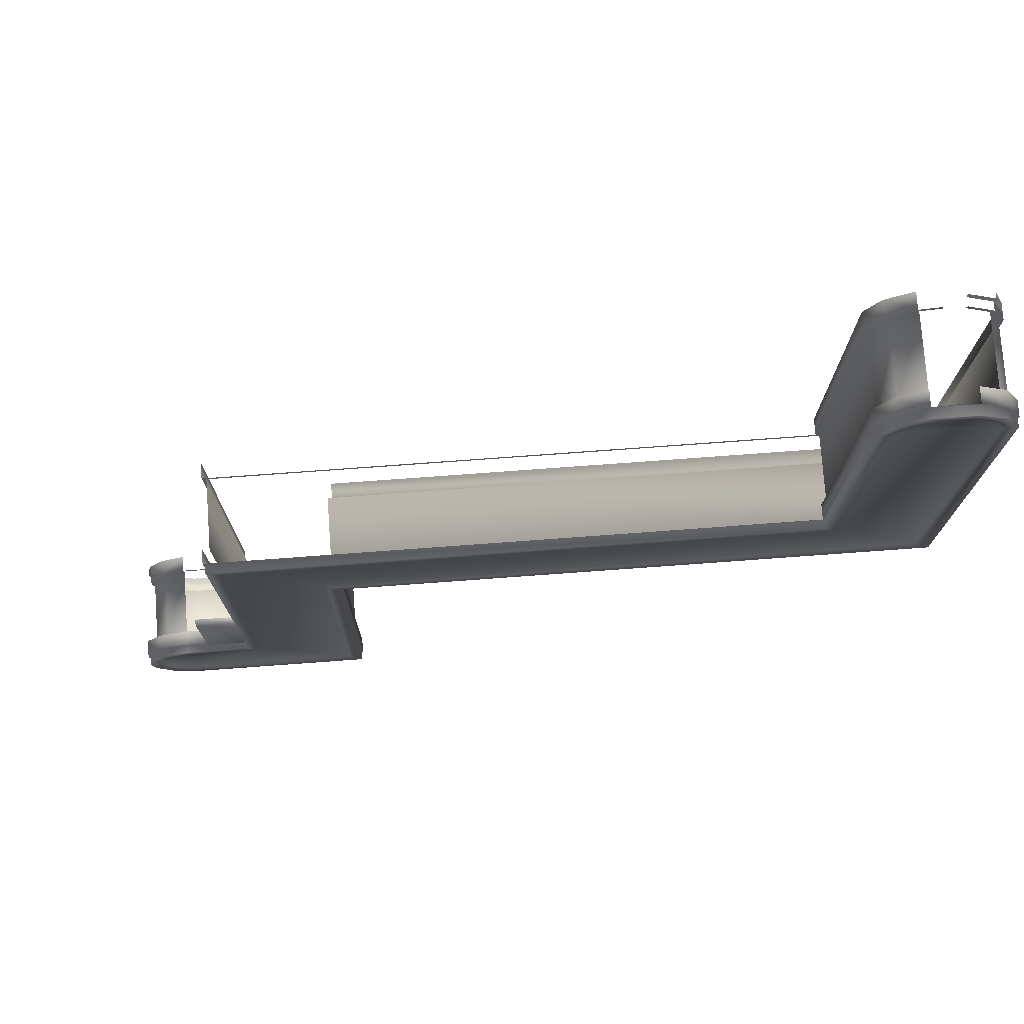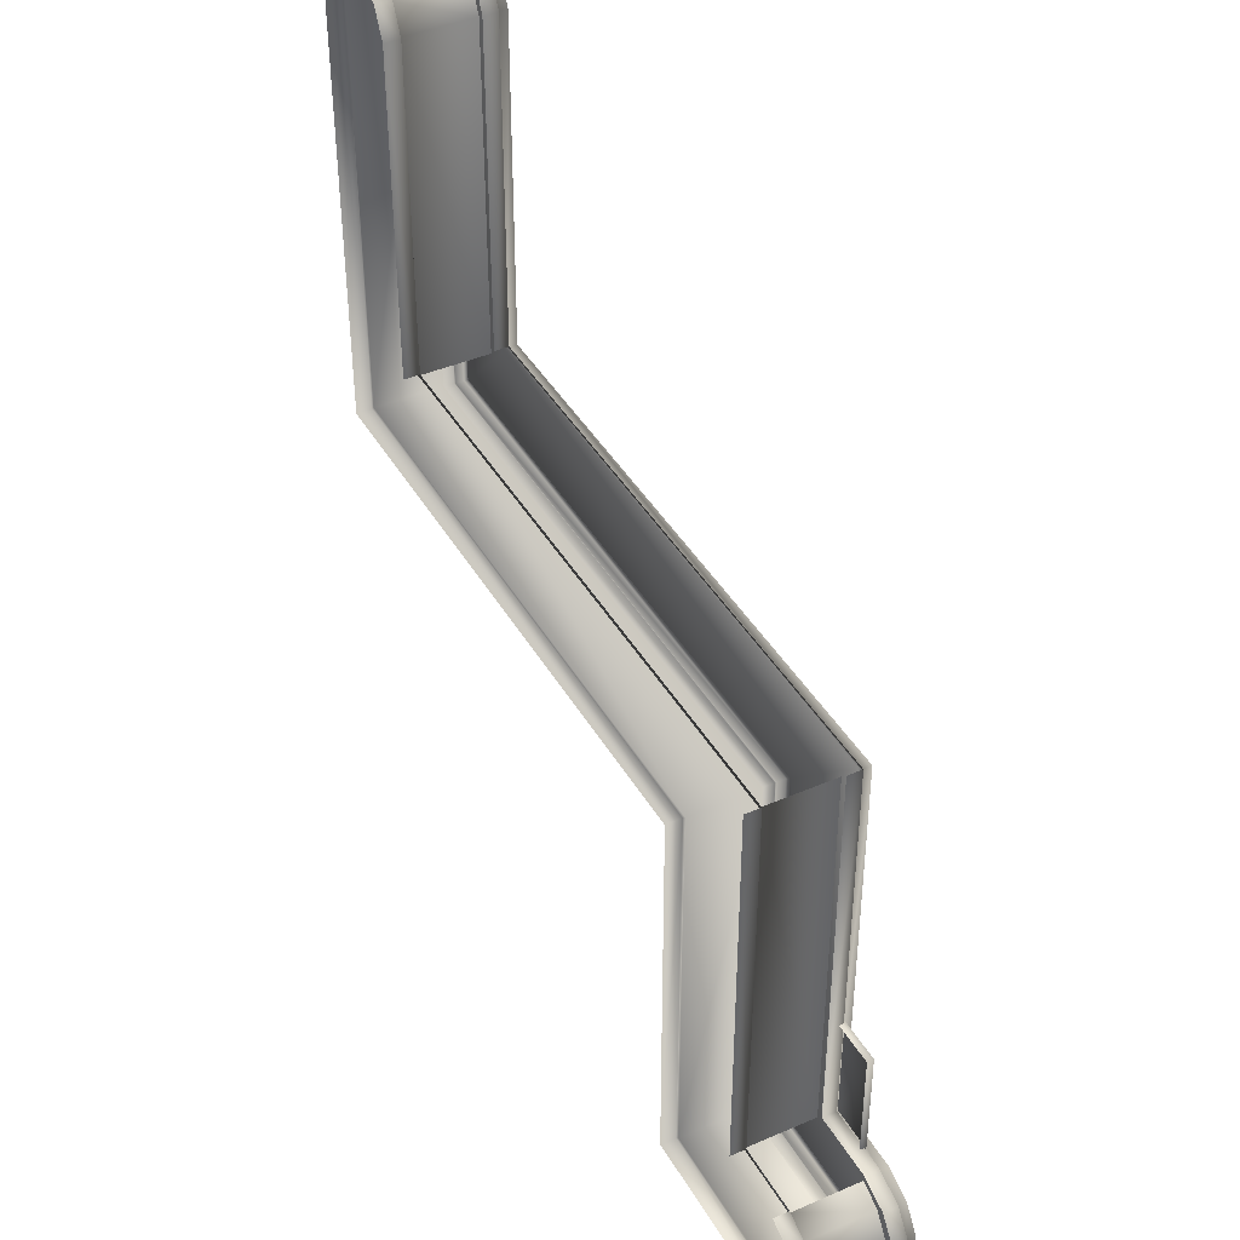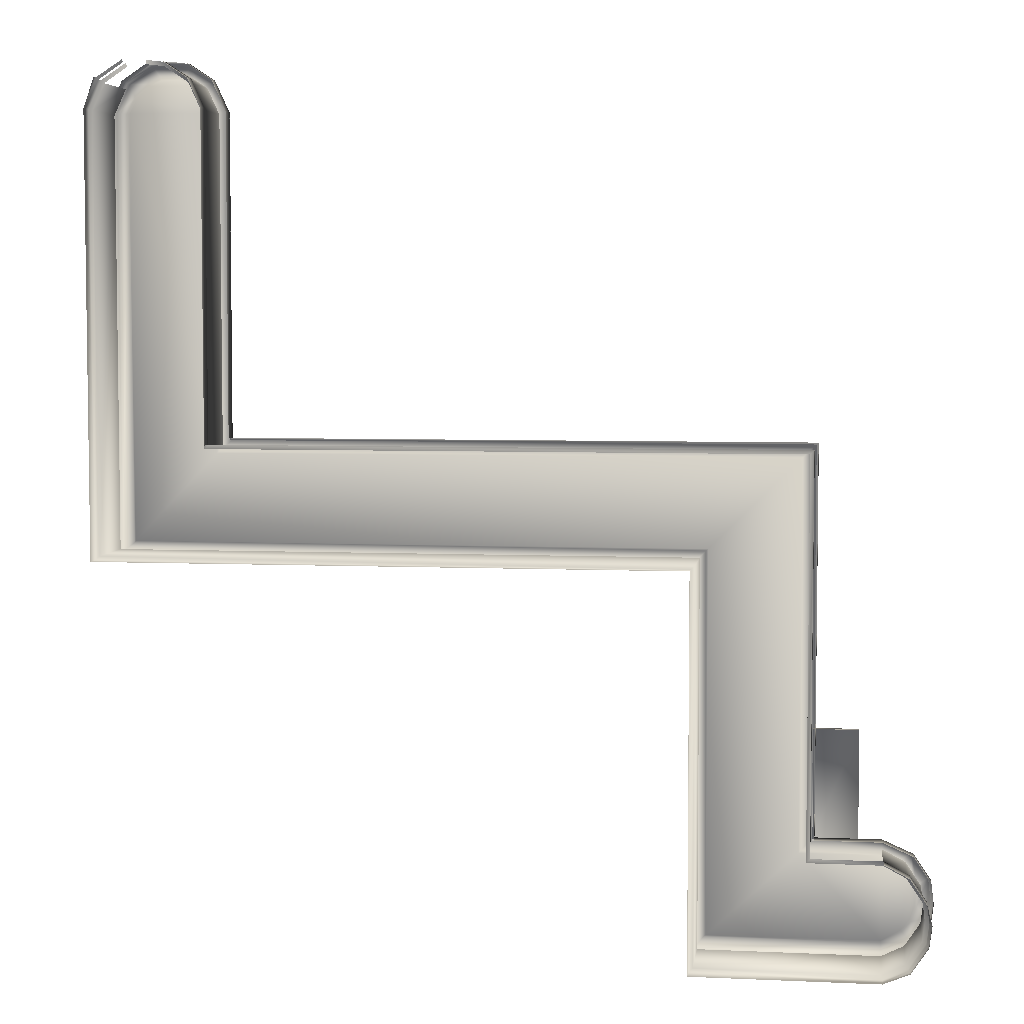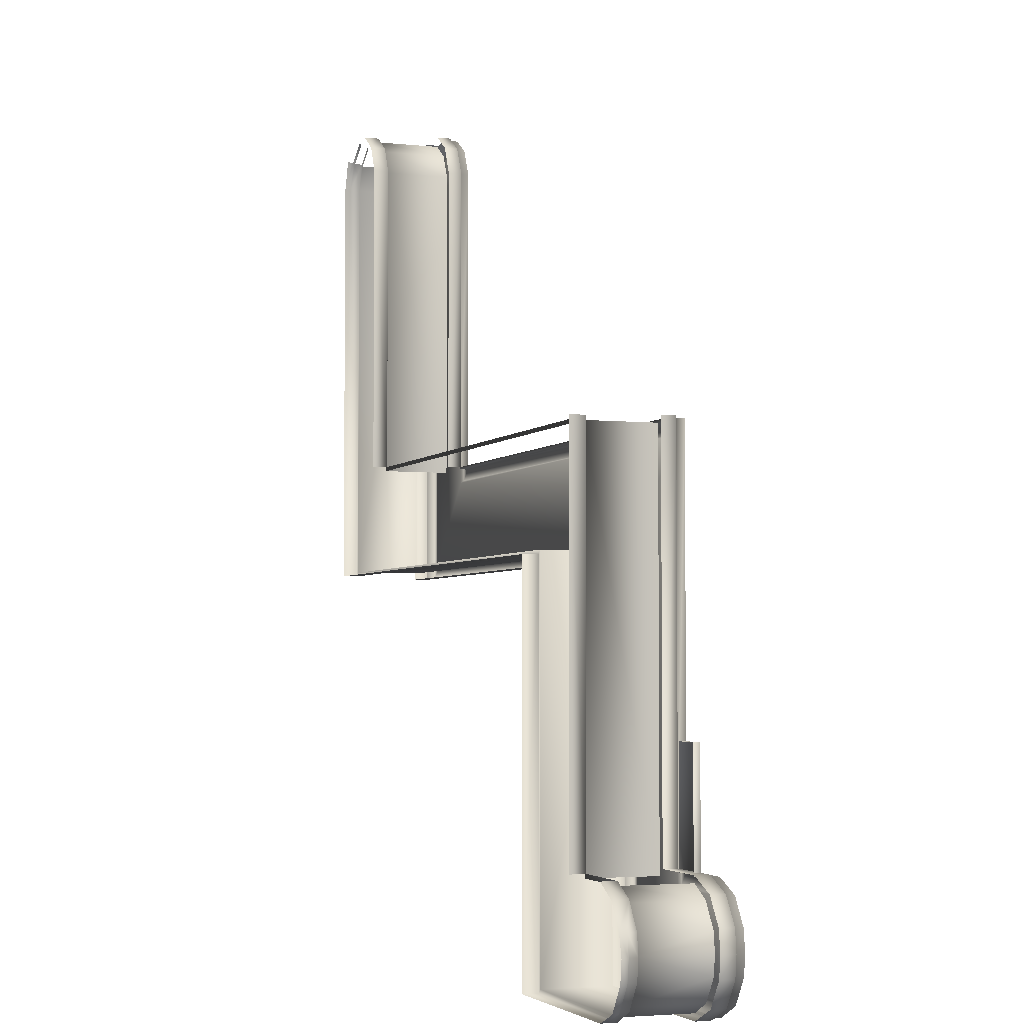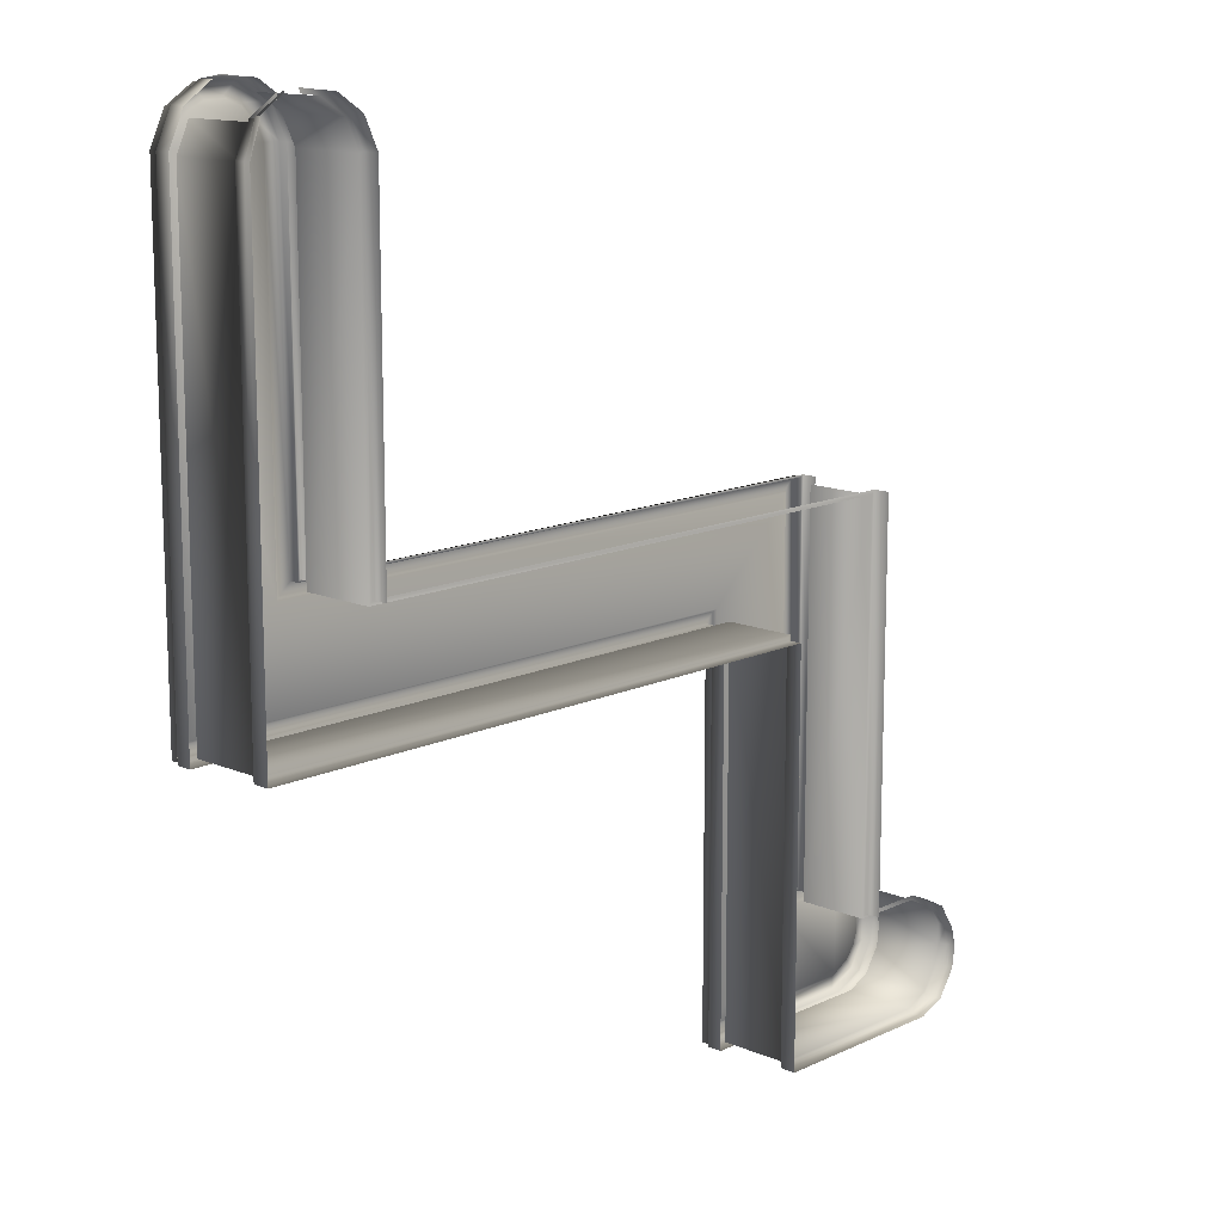
<metadata>
{"format":"obj","ext":"obj","renderer":"f3d","projection":"perspective","resolution":1024,"background":"white","views":[{"elev":76.4,"azim":175.8,"up":"+Z"},{"elev":41.5,"azim":62.3,"up":"+Z"},{"elev":5.0,"azim":8.2,"up":"+Z"},{"elev":-3.6,"azim":70.2,"up":"+Z"},{"elev":13.4,"azim":-46.4,"up":"+Z"}]}
</metadata>
<code>
g febg_coinrush_001_coin_winedesk_01
v -5.818 0.122 6.801
v -5.831 0.0938 6.838
v -6.244 0.09446 6.574
v -6.208 0.122 6.543
v -6.411 0.09437 6.108
v -6.208 0.2447 6.543
v -6.411 -7.629e-06 6.108
v -6.244 -7.629e-06 6.574
v -6.411 -7.629e-06 -0.775
v -6.411 0.2447 -0.775
v -6.411 0.2447 6.108
v -6.347 0.2447 6.094
v -6.347 0.2447 -0.7105
v -6.158 0.2447 6.5
v -5.795 0.2447 6.739
v -5.818 0.2447 6.801
v -6.158 1.328 6.5
v -6.347 1.328 6.094
v -6.347 1.328 -0.7105
v -5.21 0.2447 6.739
v -5.21 1.328 6.739
v -4.848 1.328 6.5
v -4.848 0.2447 6.5
v -4.661 1.328 6.094
v -4.661 0.2447 6.094
v -4.661 1.328 0.9597
v -4.661 0.2447 0.9597
v -4.597 0.2447 6.108
v -4.597 0.2447 1.024
v -4.797 0.2447 6.543
v -4.597 -7.629e-06 6.108
v -4.597 -7.629e-06 1.024
v -4.797 -7.629e-06 6.543
v -5.187 0.2447 6.801
v -5.187 -7.629e-06 6.801
v -5.187 0.09377 6.801
v -5.503 0.2447 6.84
v -5.503 0.2447 6.775
v -4.783 1.328 6.632
v -5.186 1.328 6.898
v -5.186 1.554 6.898
v -4.783 1.554 6.632
v -4.56 1.328 6.147
v -4.56 1.554 6.147
v -4.566 1.328 1.059
v -4.566 1.554 1.059
v -4.592 1.554 6.147
v -4.599 1.554 1.022
v 4.626 1.554 1.059
v 4.593 1.554 1.029
v -4.599 1.695 1.022
v 4.593 1.695 1.029
v 4.412 1.695 0.8501
v -4.592 1.695 6.147
v -4.807 1.554 6.604
v -5.199 1.554 6.857
v -4.806 1.695 0.8443
v 4.378 1.653 0.8164
v -4.803 1.695 6.147
v -4.842 1.653 0.8075
v 2.946 1.653 -0.6038
v -4.846 1.653 6.147
v -4.908 1.695 6.391
v -4.807 1.695 6.604
v -6.194 1.653 -0.6063
v 2.909 1.695 -0.6406
v -5.199 1.695 6.857
v -5.116 1.695 6.604
v -6.195 1.653 6.148
v -6.23 1.695 -0.6434
v 2.763 1.695 -0.7848
v -4.944 1.653 6.359
v -6.233 1.695 6.148
v -6.085 1.653 6.364
v -6.428 1.695 -0.7913
v -5.15 1.653 6.564
v -6.428 1.554 -0.7913
v 2.763 1.554 -0.7848
v -6.455 1.554 -0.817
v 2.737 1.554 -0.8105
v -6.455 1.328 -0.817
v 2.737 1.328 -0.8105
v -6.448 1.328 6.148
v -6.448 1.554 6.148
v -6.222 1.328 6.632
v -6.422 1.554 6.148
v -6.222 1.554 6.632
v -5.819 1.328 6.898
v -5.819 1.554 6.898
v -6.422 1.695 6.148
v -6.202 1.554 6.605
v -5.807 1.554 6.857
v -6.116 1.695 6.4
v -6.202 1.695 6.605
v -5.807 1.695 6.857
v -5.503 1.554 6.898
v -5.503 1.554 6.938
v -5.503 1.695 6.898
v -5.892 1.653 6.564
v -5.914 1.695 6.604
v -5.373 1.695 6.699
v -5.384 1.653 6.661
v -5.691 1.695 6.694
v -5.677 1.653 6.655
v -6.411 0.2447 -0.775
v -6.411 -7.629e-06 -0.775
v 2.774 5.245e-06 -0.775
v 2.774 0.2447 -0.775
v -6.347 0.2447 -0.7105
v 2.774 5.245e-06 -6.896
v 2.839 0.2447 -0.7105
v -6.347 1.328 -0.7105
v 2.839 1.328 -0.7105
v 2.774 0.2447 -6.896
v 2.839 0.2447 -6.831
v 2.839 1.328 -6.831
v 5.676 0.09075 -6.896
v 5.676 5.245e-06 -6.896
v 6.083 5.245e-06 -6.728
v 5.661 0.2447 -6.831
v 5.661 1.328 -6.831
v 5.676 0.2447 -6.896
v 6.083 0.0933 -6.728
v 6.351 5.245e-06 -6.327
v 6.014 0.2447 -6.656
v 6.014 1.328 -6.656
v 6.253 1.328 -6.294
v 6.058 0.2447 -6.706
v 6.058 0.1161 -6.706
v 6.351 0.09388 -6.328
v 6.395 5.245e-06 -5.997
v 6.395 0.09388 -5.997
v 6.315 0.1158 -6.316
v 6.354 0.1158 -5.997
v 6.315 0.2447 -6.316
v 6.354 0.2447 -5.997
v 6.253 0.2447 -6.293
v 6.289 0.2447 -5.997
v 6.289 1.328 -5.997
v 4.524 0.2447 0.9597
v 4.524 1.328 0.9597
v 4.524 1.328 -5.161
v 4.524 0.2447 -5.161
v 4.589 0.2447 1.024
v 4.589 0.2447 -5.096
v 4.589 -7.629e-06 1.024
v 4.589 5.245e-06 -5.096
v 4.626 1.554 1.059
v 4.626 1.328 -5.058
v 4.626 1.328 1.059
v 4.626 1.554 -5.058
v 5.661 1.328 -5.058
v 4.593 1.554 1.029
v 5.661 1.554 -5.058
v 4.593 1.554 -5.09
v 4.593 1.695 1.029
v 5.661 1.554 -5.09
v 4.593 1.695 -5.09
v 5.661 1.695 -5.09
v 4.412 1.695 0.8501
v 5.661 1.695 -5.285
v 4.418 1.695 -5.298
v 4.378 1.653 0.8164
v 5.661 1.653 -5.332
v 4.379 1.653 -5.335
v 2.946 1.653 -0.6038
v 5.661 1.653 -6.671
v 2.95 1.653 -6.687
v 2.909 1.695 -0.6406
v 5.661 1.695 -6.721
v 2.909 1.695 -6.726
v 2.763 1.695 -0.7848
v 2.763 1.695 -6.912
v 5.661 1.695 -6.912
v 2.763 1.554 -0.7848
v 2.763 1.554 -6.912
v 5.661 1.554 -6.912
v 2.737 1.554 -0.8105
v 2.737 1.554 -6.938
v 2.737 1.328 -0.8105
v 5.661 1.554 -6.938
v 2.737 1.328 -6.938
v 5.661 1.328 -6.938
v 6.395 0.09388 -5.997
v 6.395 5.245e-06 -5.997
v 6.315 5.245e-06 -5.685
v 6.315 0.1158 -5.685
v 6.058 0.2447 -5.297
v 6.354 0.1158 -5.997
v 6.058 5.245e-06 -5.297
v 5.677 5.245e-06 -5.096
v 6.354 0.2447 -5.997
v 5.677 0.2447 -5.096
v 6.315 0.2447 -5.685
v 6.289 0.2447 -5.997
v 6.253 0.2447 -5.708
v 6.014 0.2447 -5.346
v 6.253 1.328 -5.708
v 6.289 1.328 -5.997
v 6.014 1.328 -5.346
v 5.661 0.2447 -5.161
v 5.661 1.328 -5.161
v 4.589 0.2447 -5.096
v 4.524 0.2447 -5.161
v 6.142 1.328 -5.267
v 5.661 1.328 -5.058
v 5.661 1.554 -5.058
v 6.142 1.554 -5.267
v 6.412 1.328 -5.665
v 6.114 1.554 -5.287
v 5.661 1.554 -5.09
v 5.661 1.695 -5.09
v 6.412 1.554 -5.665
v 6.452 1.328 -5.997
v 6.372 1.554 -5.678
v 6.114 1.695 -5.287
v 6.452 1.554 -5.997
v 6.412 1.328 -6.317
v 6.412 1.554 -5.997
v 6.412 1.554 -6.317
v 6.146 1.328 -6.721
v 6.146 1.554 -6.721
v 5.661 1.328 -6.938
v 5.661 1.554 -6.938
v 5.661 1.554 -6.912
v 6.372 1.554 -6.305
v 6.372 1.695 -5.678
v 6.118 1.554 -6.697
v 6.412 1.695 -5.997
v 6.372 1.695 -6.305
v 6.118 1.695 -6.697
v 5.661 1.695 -6.912
v 5.661 1.695 -6.721
v 5.984 1.695 -6.53
v 5.661 1.653 -6.671
v 6.117 1.695 -6.369
v 5.953 1.653 -6.499
v 5.661 1.653 -5.332
v 6.205 1.695 -6.122
v 6.201 1.695 -5.784
v 6.163 1.653 -6.122
v 6.094 1.653 -6.325
v 5.918 1.653 -5.444
v 5.661 1.695 -5.285
v 6.087 1.653 -5.619
v 5.939 1.695 -5.401
v 6.115 1.695 -5.591
v 6.159 1.653 -5.791
v 4.524 0.2447 0.9597
v 4.589 0.2447 1.024
v -4.597 0.2447 1.024
v -4.661 0.2447 0.9597
v 5.293 1.586 -5.116
v 5.293 1.484 -5.116
v 5.293 1.484 -3.348
v 5.293 1.586 -3.348
v 4.582 1.586 -5.116
v 4.582 1.586 -3.348
v 5.293 1.484 -3.348
v 4.582 1.484 -3.348
g febg_coinrush_001_coin_winedesk_01_0
f 3 2 1
f 4 3 1
f 4 5 3
f 5 4 6
f 3 5 7
f 8 3 7
f 5 9 7
f 10 9 5
f 11 10 5
f 11 5 6
f 10 11 12
f 13 10 12
f 11 6 14
f 12 11 14
f 14 6 15
f 6 16 15
f 12 14 17
f 18 12 17
f 13 12 18
f 19 13 18
f 22 21 20
f 23 22 20
f 24 22 23
f 25 24 23
f 24 25 26
f 25 27 26
f 25 28 27
f 28 29 27
f 23 30 25
f 30 28 25
f 28 31 29
f 31 32 29
f 31 28 33
f 28 30 33
f 34 30 23
f 33 30 34
f 20 34 23
f 34 35 33
f 34 36 35
f 37 34 20
f 38 37 20
f 41 40 39
f 42 41 39
f 42 39 43
f 44 42 43
f 44 43 45
f 46 44 45
f 44 46 47
f 42 44 47
f 46 48 47
f 46 49 48
f 49 50 48
f 48 50 51
f 50 52 51
f 52 53 51
f 54 47 48
f 51 54 48
f 55 42 47
f 54 55 47
f 41 42 56
f 42 55 56
f 53 57 51
f 53 58 57
f 59 54 51
f 57 59 51
f 58 60 57
f 58 61 60
f 59 57 62
f 57 60 62
f 59 63 54
f 59 62 63
f 64 55 54
f 63 64 54
f 61 65 60
f 65 61 66
f 64 67 55
f 67 56 55
f 68 64 63
f 64 68 67
f 62 60 69
f 60 65 69
f 70 65 66
f 66 71 70
f 62 72 63
f 63 72 68
f 73 69 65
f 70 73 65
f 62 69 74
f 72 62 74
f 74 69 73
f 71 75 70
f 73 70 75
f 72 76 68
f 76 72 74
f 75 71 77
f 71 78 77
f 77 78 79
f 78 80 79
f 79 80 81
f 80 82 81
f 79 81 83
f 84 79 83
f 79 84 77
f 84 83 85
f 75 77 86
f 84 86 77
f 87 84 85
f 87 85 88
f 89 87 88
f 90 75 86
f 90 73 75
f 86 84 91
f 84 87 91
f 90 86 91
f 87 89 92
f 91 87 92
f 73 90 93
f 93 74 73
f 94 90 91
f 94 91 92
f 90 94 93
f 95 94 92
f 92 89 96
f 95 92 96
f 89 97 96
f 96 97 41
f 56 96 41
f 98 96 56
f 98 95 96
f 67 98 56
f 95 98 67
f 99 74 93
f 99 76 74
f 94 100 93
f 94 95 100
f 100 99 93
f 67 101 95
f 68 101 67
f 76 102 68
f 76 99 102
f 102 101 68
f 101 103 95
f 95 103 100
f 101 102 103
f 104 99 100
f 103 104 100
f 99 104 102
f 102 104 103
f 107 106 105
f 108 107 105
f 108 105 109
f 110 107 108
f 111 108 109
f 111 109 112
f 113 111 112
f 114 110 108
f 114 108 111
f 115 111 113
f 115 114 111
f 116 115 113
f 114 117 110
f 117 118 110
f 118 117 119
f 120 115 116
f 121 120 116
f 122 114 115
f 122 117 114
f 120 122 115
f 117 123 119
f 119 123 124
f 120 121 125
f 121 126 125
f 125 126 127
f 128 122 120
f 125 128 120
f 129 117 122
f 129 123 117
f 128 129 122
f 123 130 124
f 123 129 130
f 131 124 130
f 132 131 130
f 129 133 130
f 130 133 132
f 133 129 128
f 133 134 132
f 135 133 128
f 134 133 135
f 135 128 125
f 136 134 135
f 137 135 125
f 136 135 137
f 137 125 127
f 138 136 137
f 138 137 127
f 139 138 127
f 142 141 140
f 143 142 140
f 140 144 143
f 144 145 143
f 145 144 146
f 147 145 146
f 150 149 148
f 149 151 148
f 149 152 151
f 148 151 153
f 152 154 151
f 151 155 153
f 151 154 155
f 153 155 156
f 154 157 155
f 155 158 156
f 155 157 158
f 157 159 158
f 156 158 160
f 159 161 158
f 158 162 160
f 161 162 158
f 163 160 162
f 161 164 162
f 165 163 162
f 164 165 162
f 163 165 166
f 165 164 167
f 165 168 166
f 168 165 167
f 169 166 168
f 168 167 170
f 171 169 168
f 171 168 170
f 169 171 172
f 173 171 170
f 171 173 172
f 174 173 170
f 172 173 175
f 173 174 176
f 173 176 175
f 174 177 176
f 175 176 178
f 176 177 179
f 176 179 178
f 178 179 180
f 177 181 179
f 179 182 180
f 179 181 182
f 181 183 182
f 186 185 184
f 187 186 184
f 186 187 188
f 184 189 187
f 188 190 186
f 191 190 188
f 187 189 192
f 193 191 188
f 194 187 192
f 187 194 188
f 194 192 195
f 188 194 196
f 196 194 195
f 193 188 197
f 197 188 196
f 198 196 195
f 197 196 198
f 199 198 195
f 200 197 198
f 201 193 197
f 201 197 200
f 202 201 200
f 203 193 201
f 204 203 201
f 207 206 205
f 208 207 205
f 208 205 209
f 207 208 210
f 211 207 210
f 212 211 210
f 213 208 209
f 213 209 214
f 210 208 215
f 208 213 215
f 216 212 210
f 216 210 215
f 217 213 214
f 217 214 218
f 215 213 219
f 213 217 219
f 220 217 218
f 219 217 220
f 220 218 221
f 222 220 221
f 222 221 223
f 224 222 223
f 222 224 225
f 220 222 226
f 226 219 220
f 227 215 219
f 227 216 215
f 228 222 225
f 222 228 226
f 229 219 226
f 229 227 219
f 230 229 226
f 230 226 228
f 227 229 230
f 231 228 225
f 231 230 228
f 232 231 225
f 231 232 233
f 234 231 233
f 233 235 234
f 231 236 230
f 236 231 234
f 235 237 234
f 234 237 236
f 235 238 237
f 230 239 227
f 236 239 230
f 239 240 227
f 227 240 216
f 241 239 236
f 239 241 240
f 237 242 236
f 242 241 236
f 238 243 237
f 243 238 244
f 245 242 237
f 242 245 241
f 243 245 237
f 246 243 244
f 245 243 246
f 244 212 246
f 212 216 246
f 216 247 246
f 240 247 216
f 247 245 246
f 245 248 241
f 241 248 240
f 248 245 247
f 240 248 247
f 251 250 249
f 252 251 249
f 255 254 253
f 256 255 253
f 253 257 256
f 257 258 256
f 256 258 259
f 258 260 259

</code>
